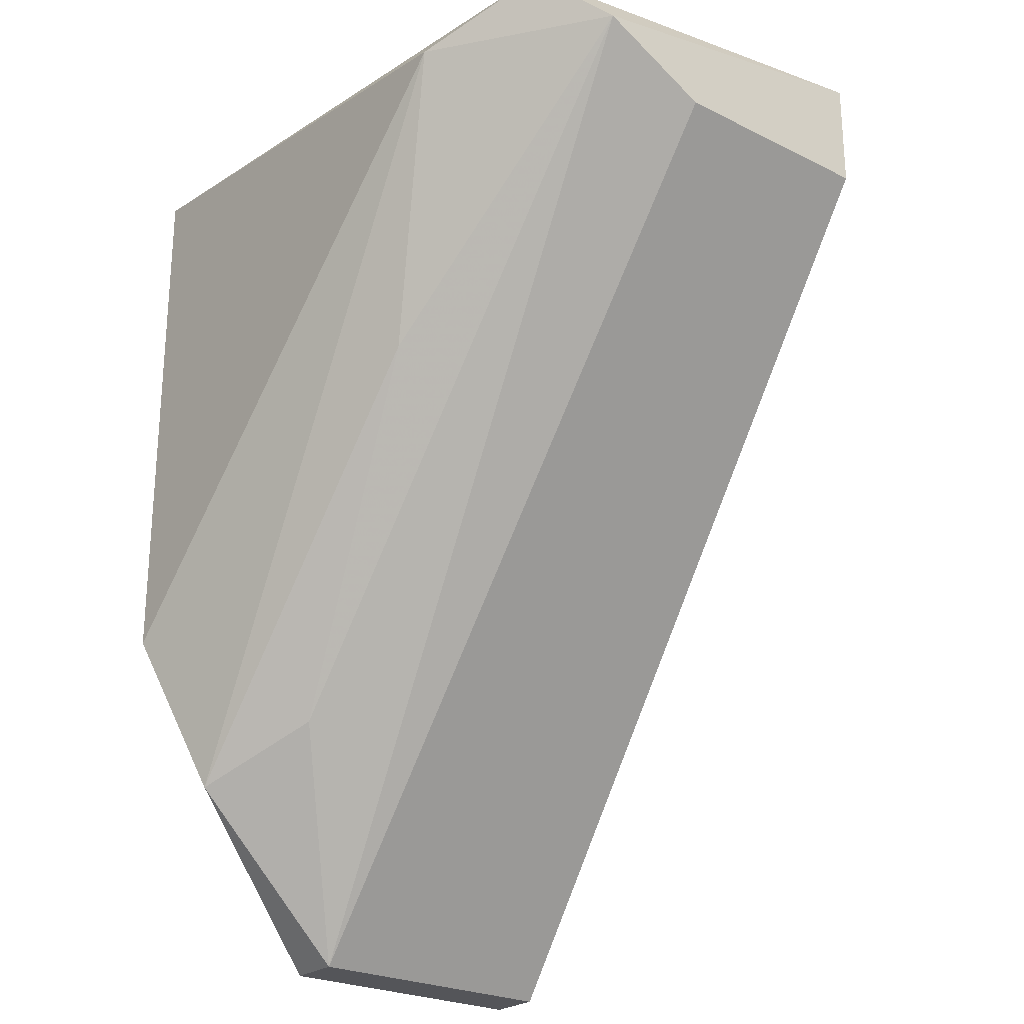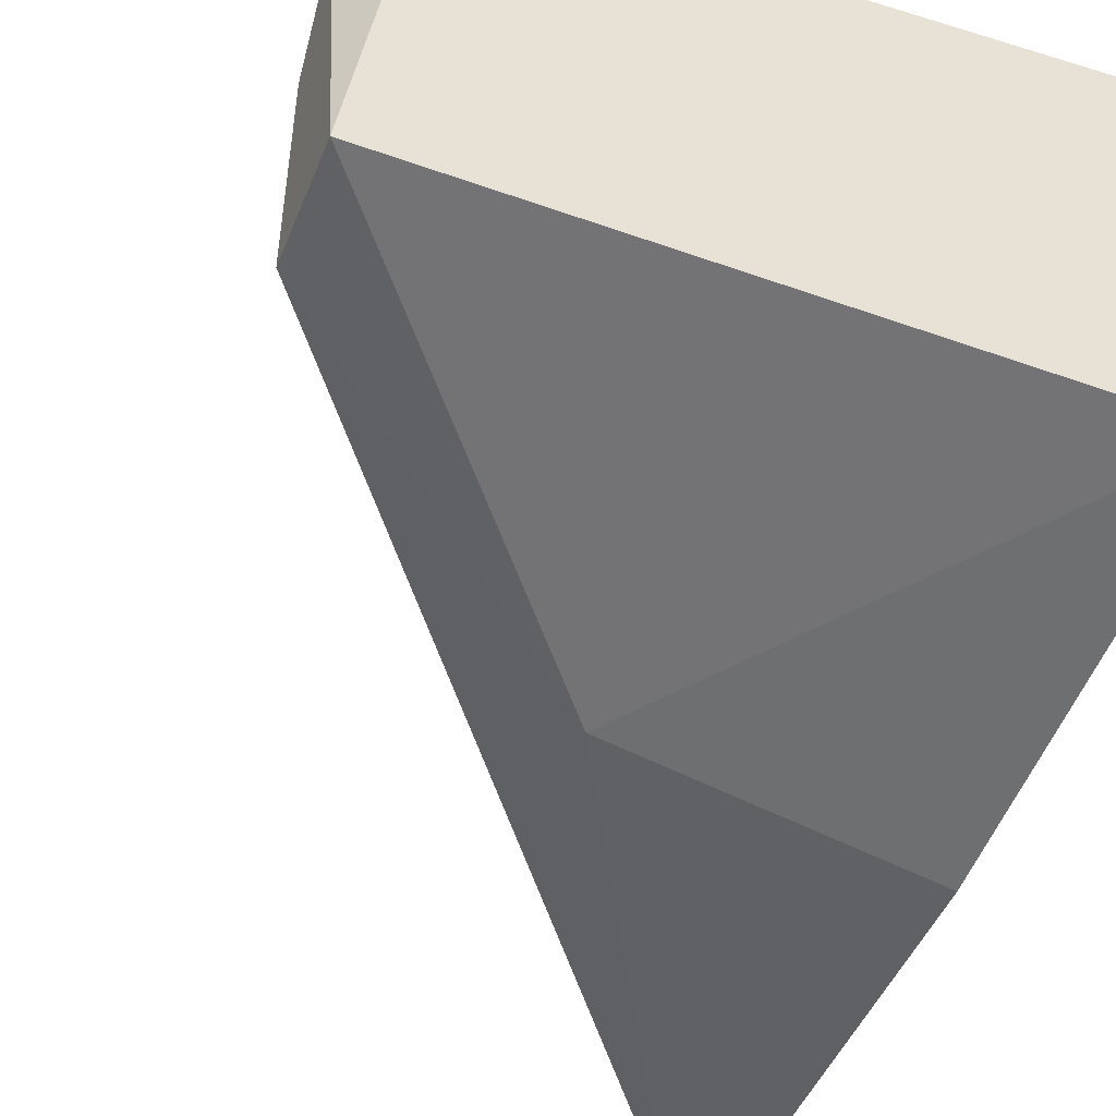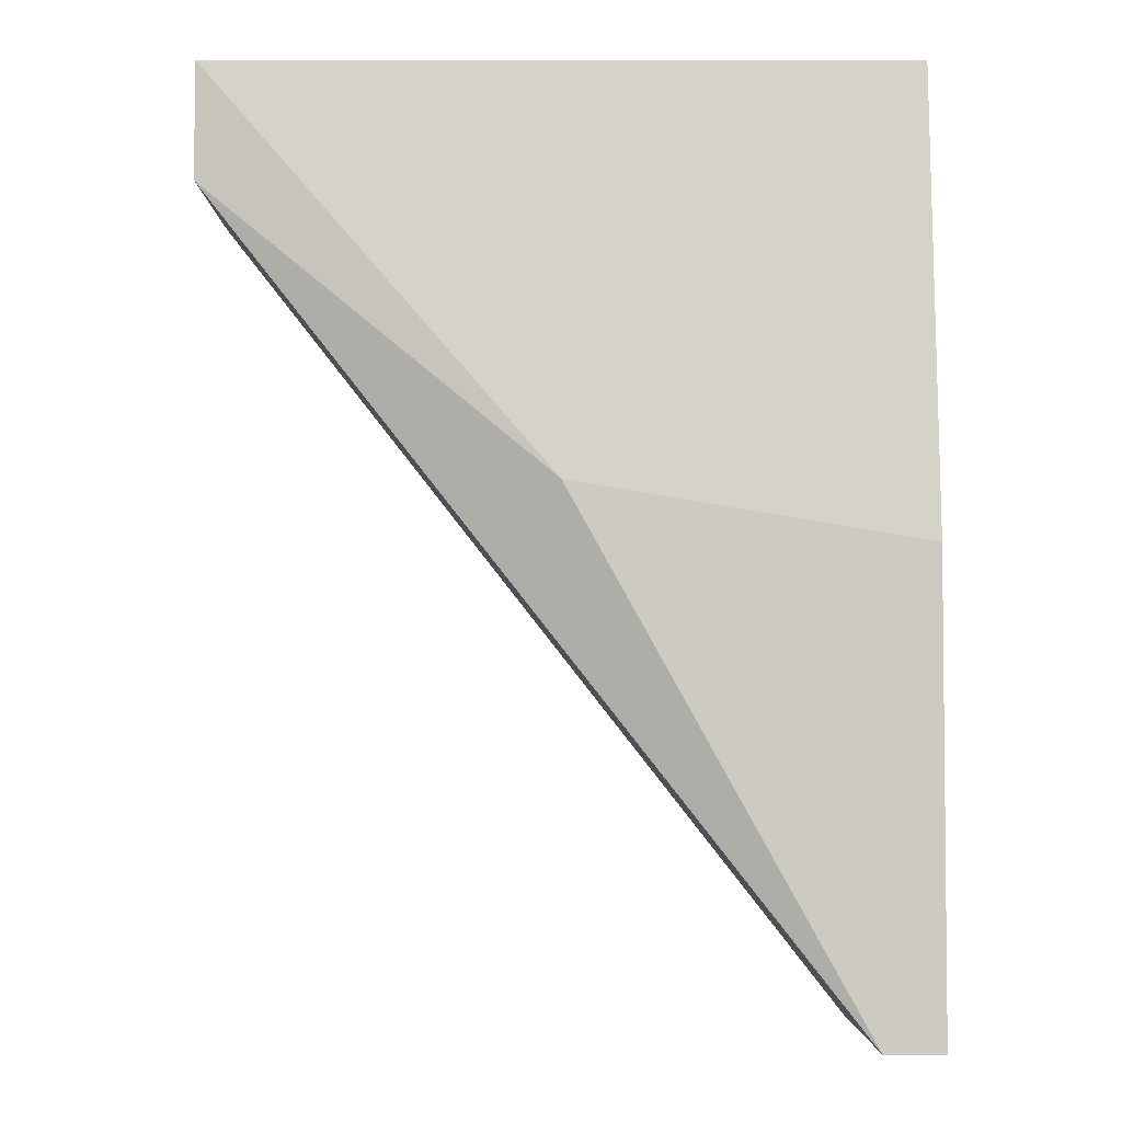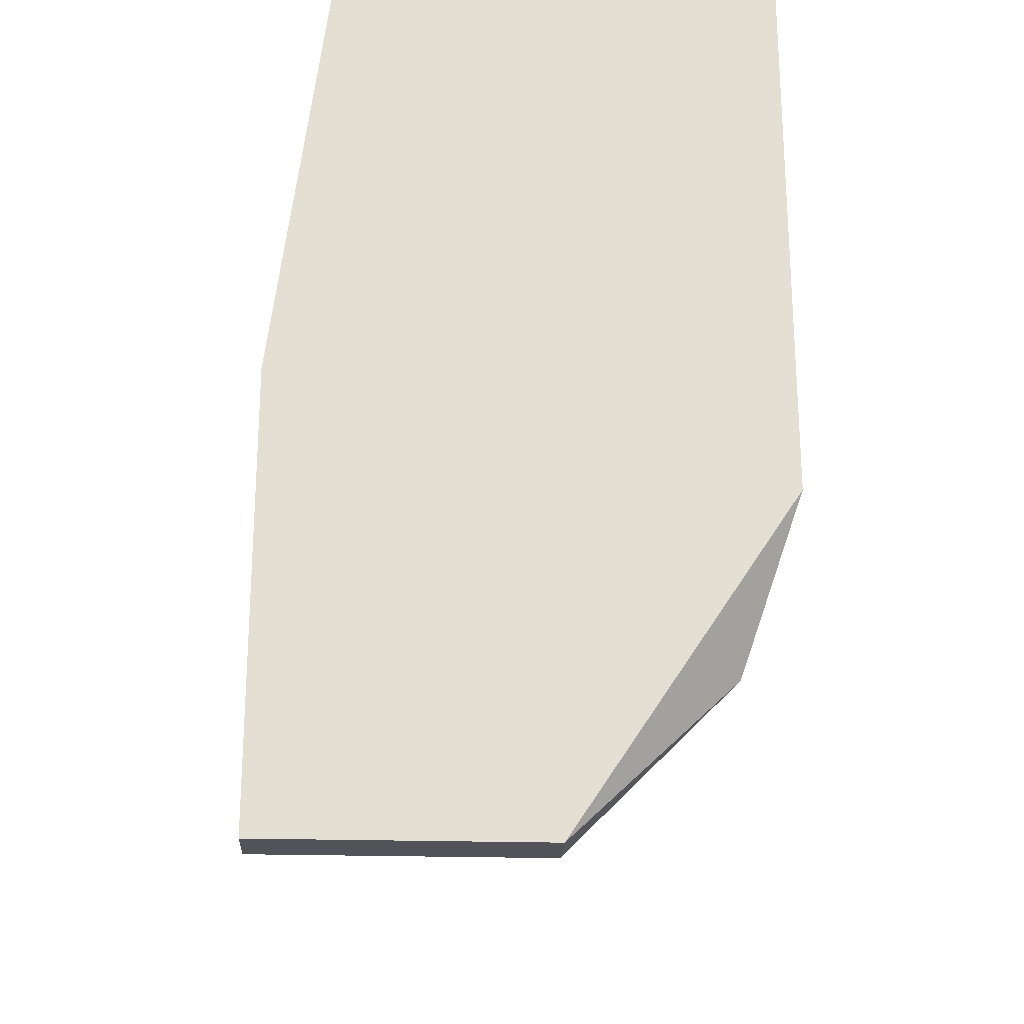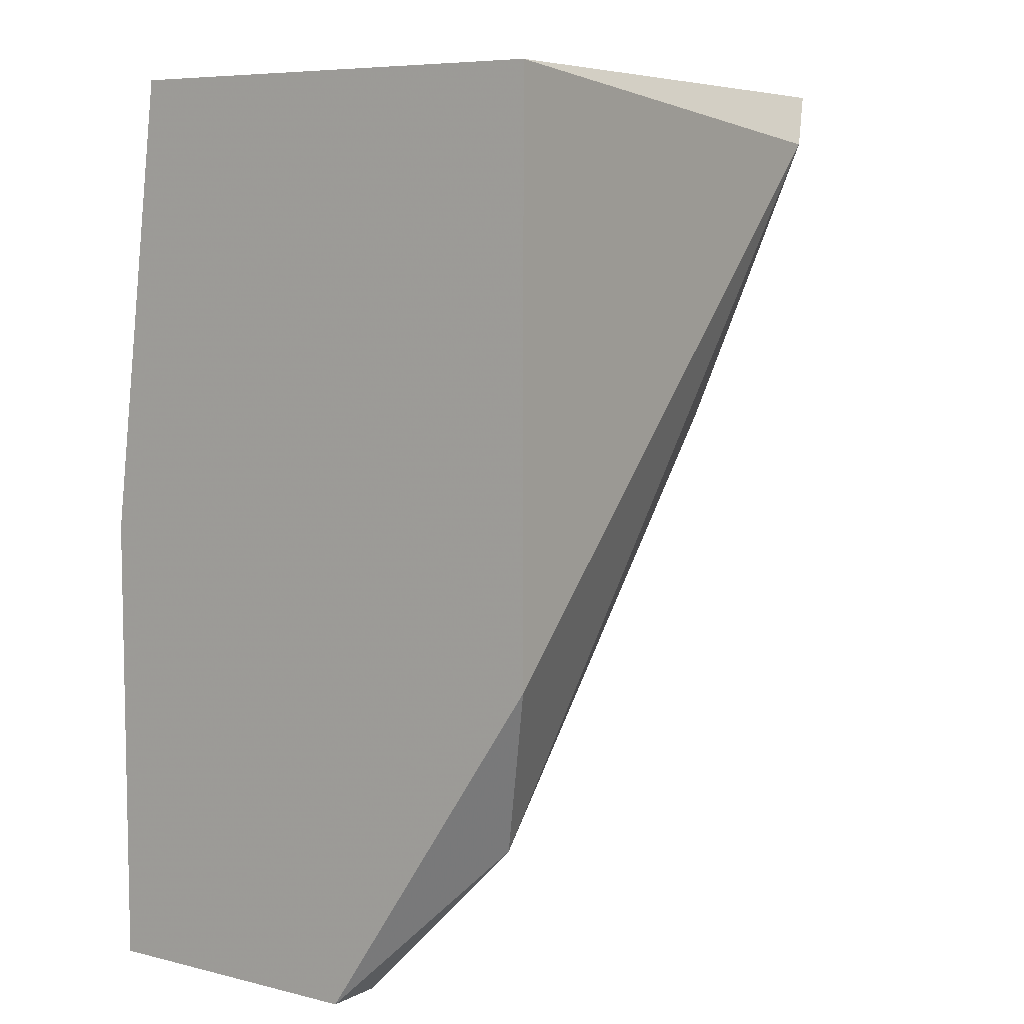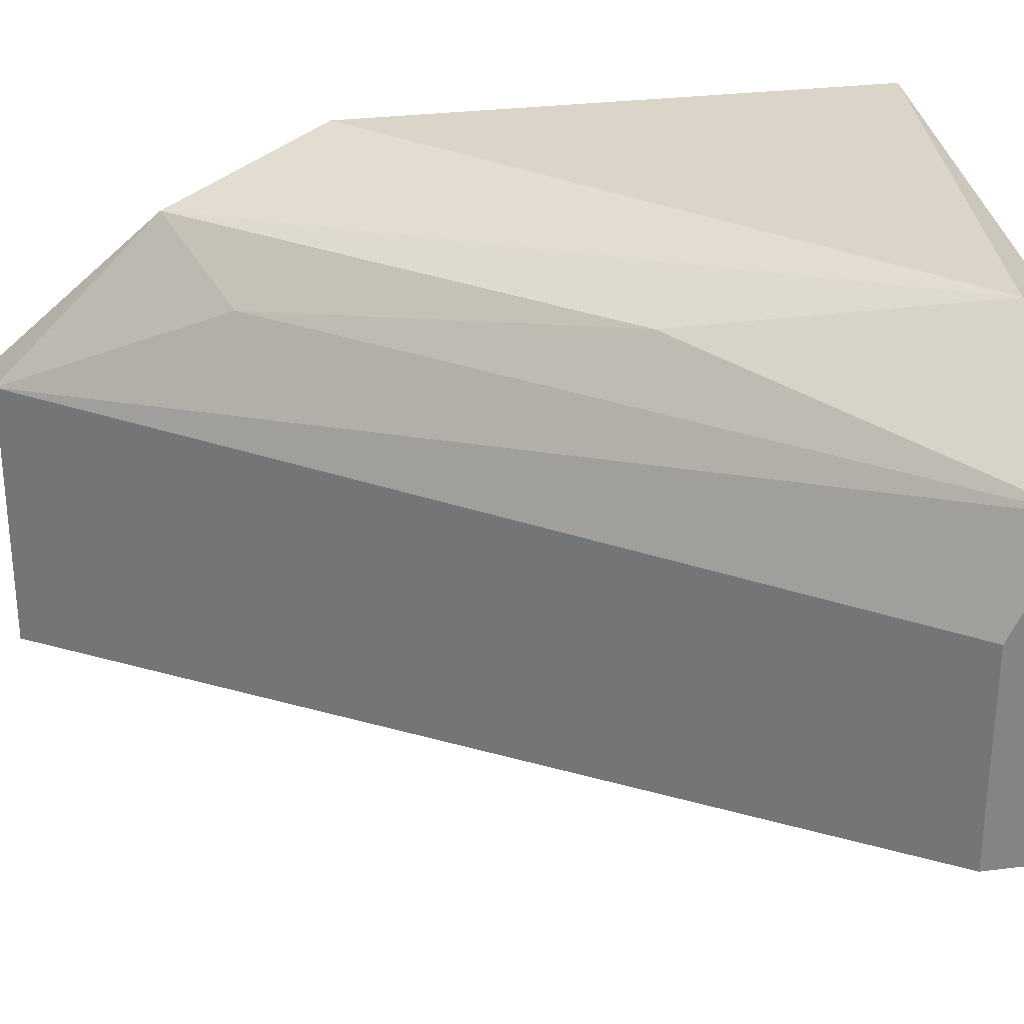
<metadata>
{"format":"obj","ext":"obj","renderer":"f3d","projection":"perspective","resolution":1024,"background":"white","views":[{"elev":-24.7,"azim":51.1,"up":"+Y"},{"elev":-48.1,"azim":158.3,"up":"+Z"},{"elev":-3.8,"azim":179.9,"up":"+Y"},{"elev":-22.6,"azim":-93.0,"up":"+Y"},{"elev":7.1,"azim":-54.5,"up":"+Y"},{"elev":29.1,"azim":79.4,"up":"+Z"}]}
</metadata>
<code>
v 0.001344 0.003158 0.0125
v -0.004487 0.000246 0.02124
v -0.004487 0.002187 0.0125
v -0.004487 -0.005585 0.01735
v -0.004487 -0.005585 0.0125
v -0.004487 0.00996 0.02124
v -0.004487 0.00996 0.01347
v 0.006201 0.00996 0.02027
v 0.002315 0.004129 0.02027
v -0.003514 -0.00267 0.02027
v -0.003514 -0.005585 0.01735
v -0.003514 -0.005585 0.0125
v 0.007174 0.008987 0.0193
v 0.007174 0.00996 0.01347
v 0.007174 0.008015 0.01735
v 0.007174 0.008015 0.01347
v 0.004259 0.008987 0.02124
v -0.001572 -0.001698 0.0193
f 9 10 18
f 8 14 7
f 7 5 2
f 8 7 6
f 7 2 6
f 5 12 11
f 11 12 15
f 8 6 17
f 6 2 17
f 12 5 1
f 7 14 1
f 17 2 10
f 15 12 16
f 14 15 16
f 12 1 16
f 1 14 16
f 14 8 13
f 15 14 13
f 11 15 13
f 8 17 13
f 5 7 3
f 1 5 3
f 7 1 3
f 2 5 4
f 5 11 4
f 10 2 4
f 11 10 4
f 17 10 9
f 13 17 9
f 13 9 18
f 10 11 18
f 11 13 18

</code>
